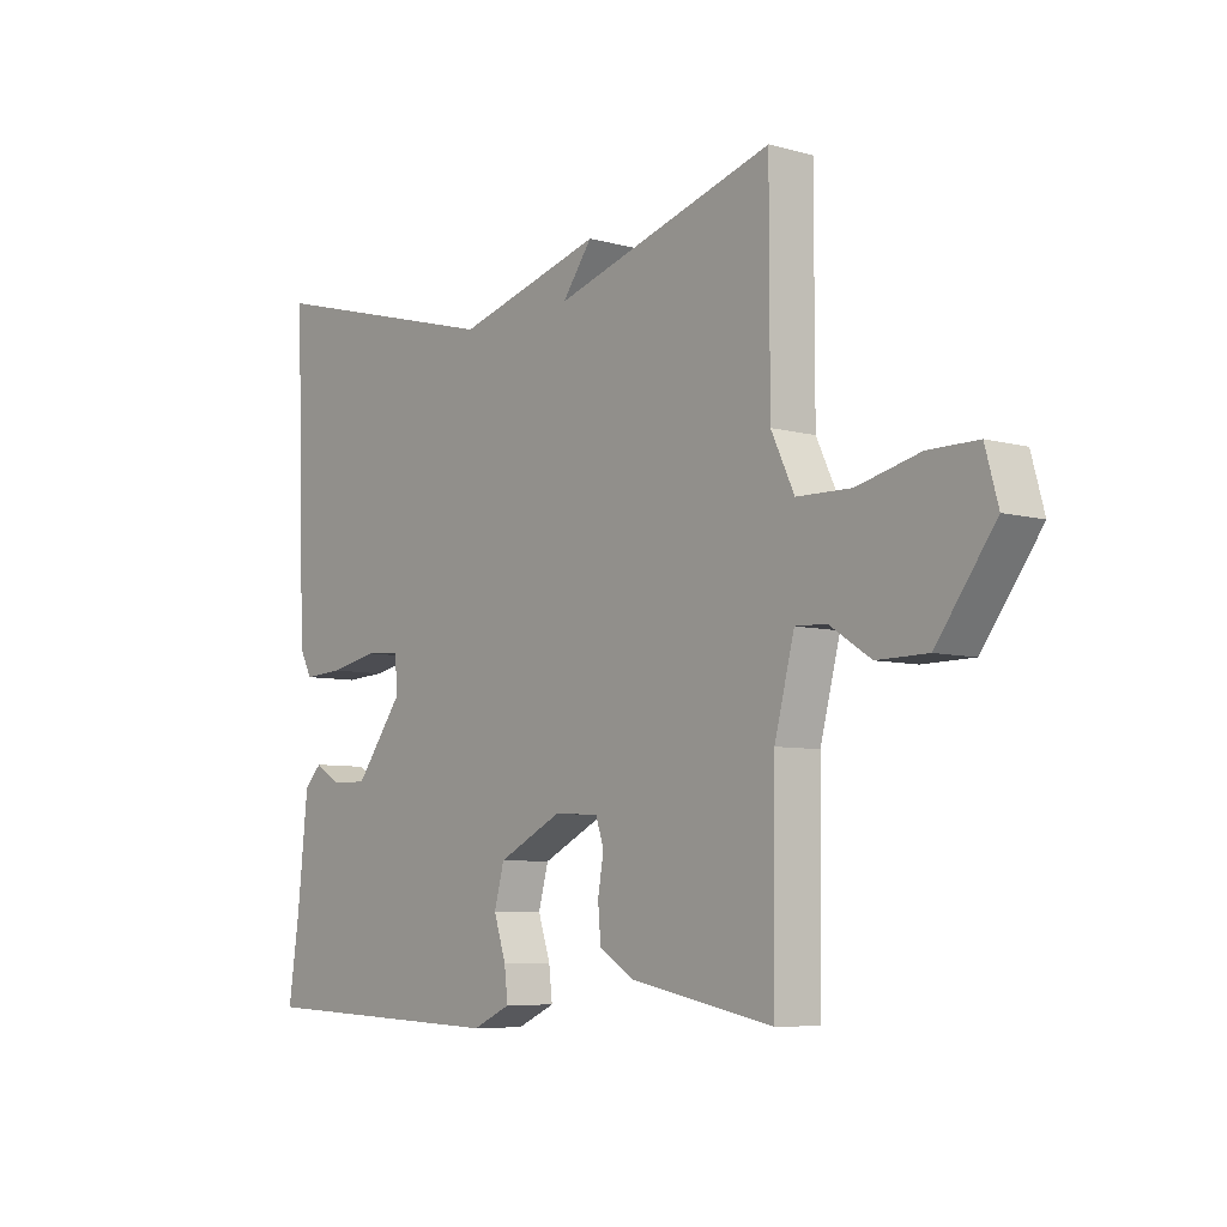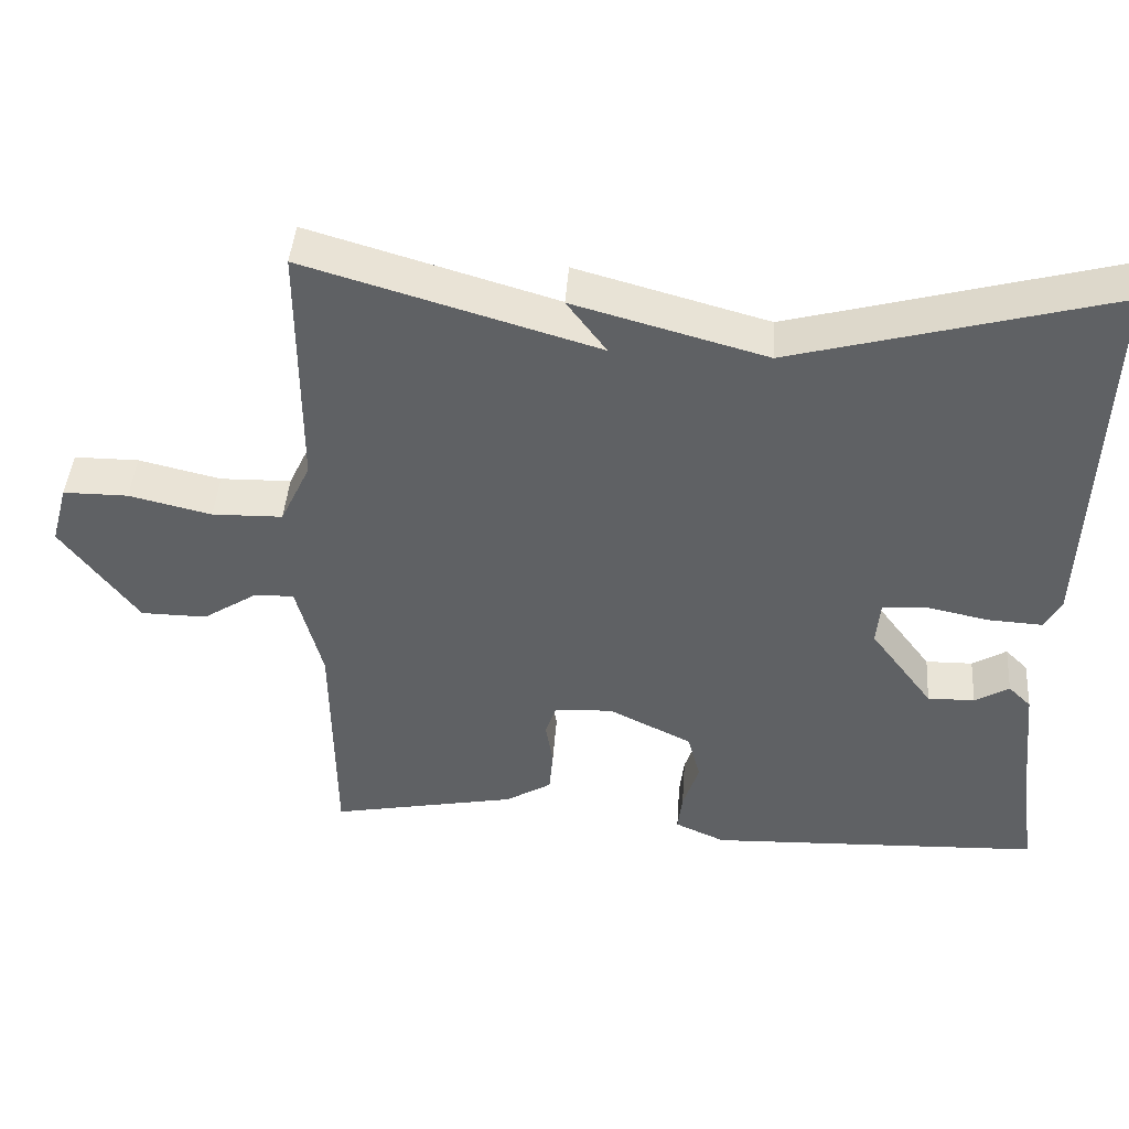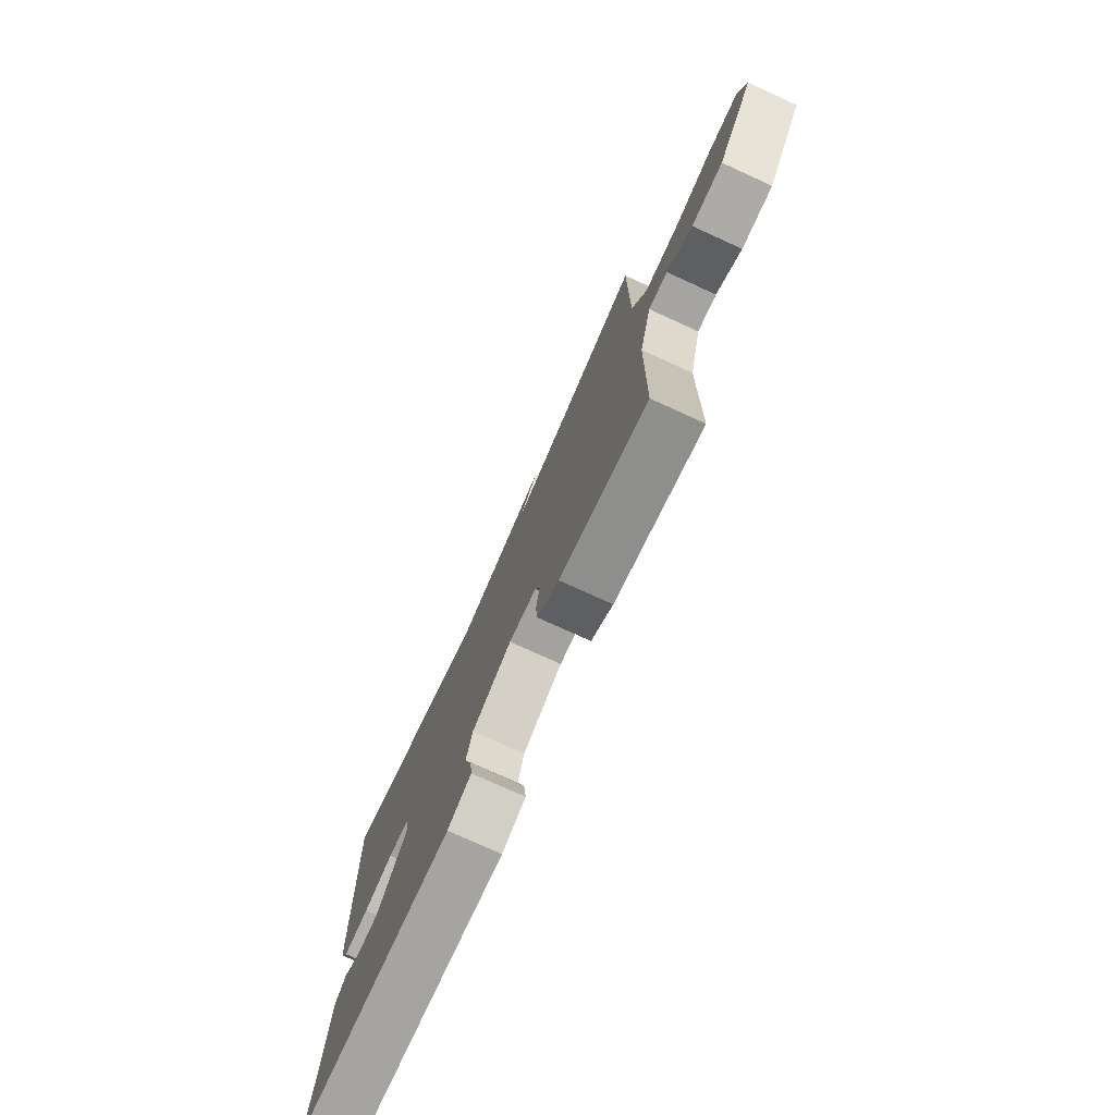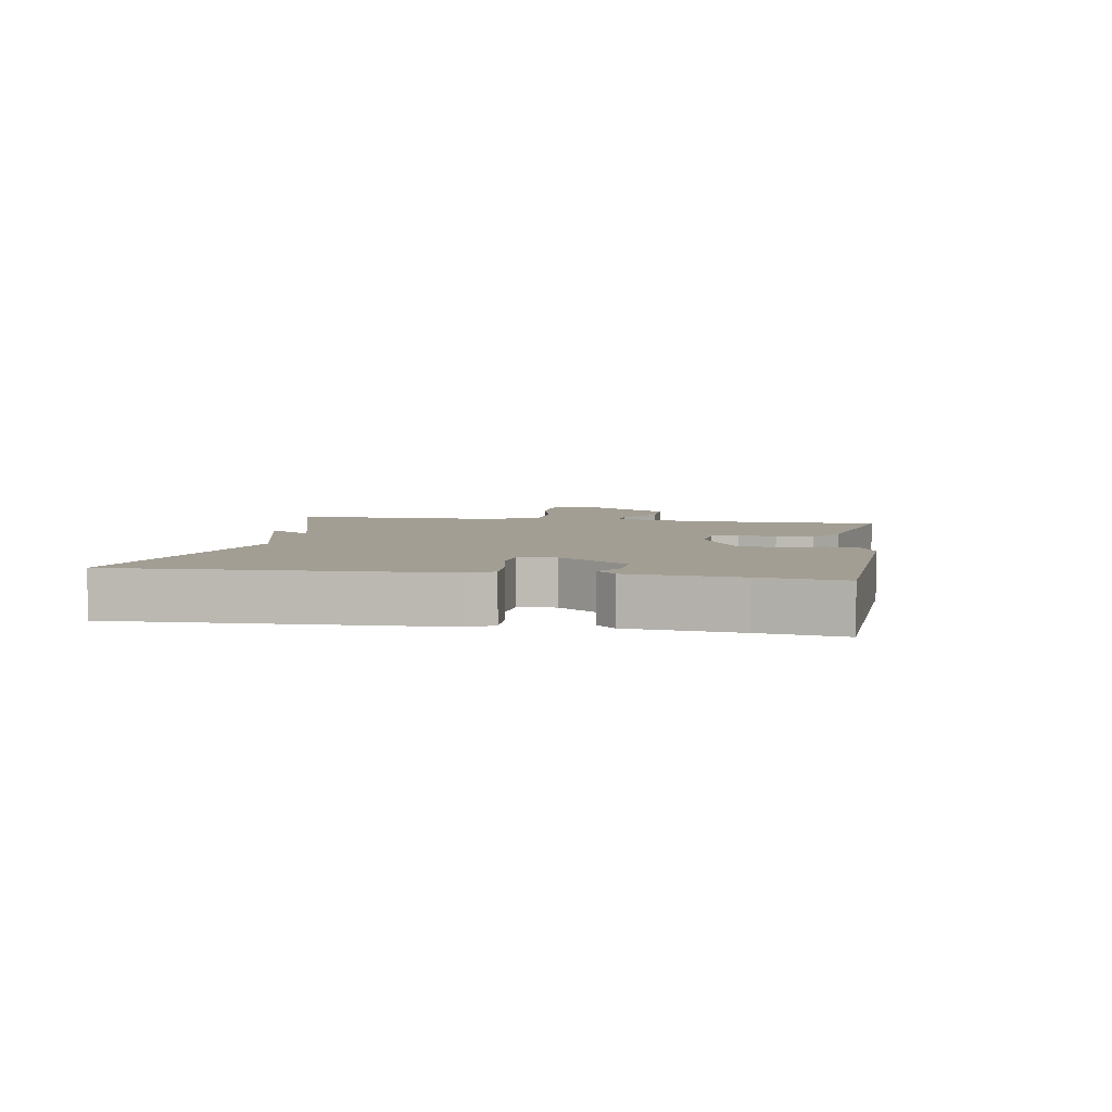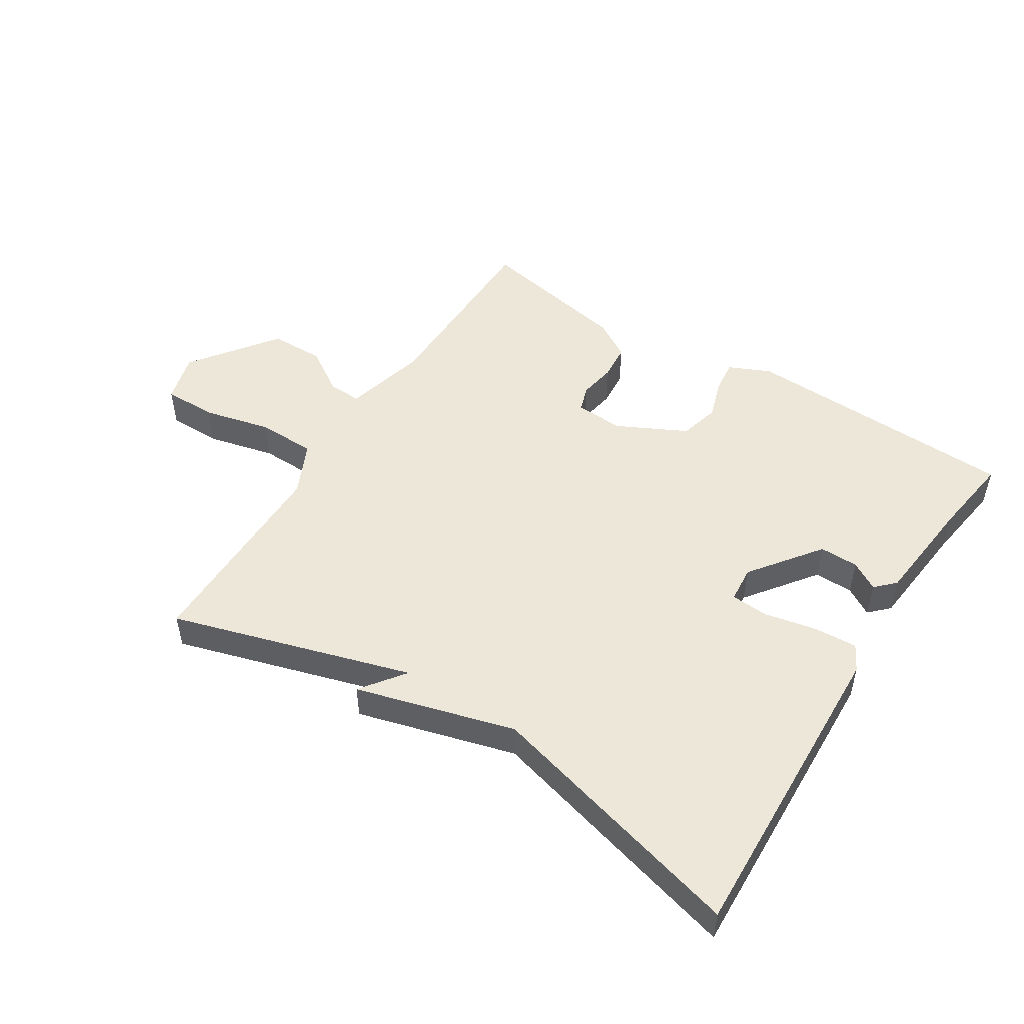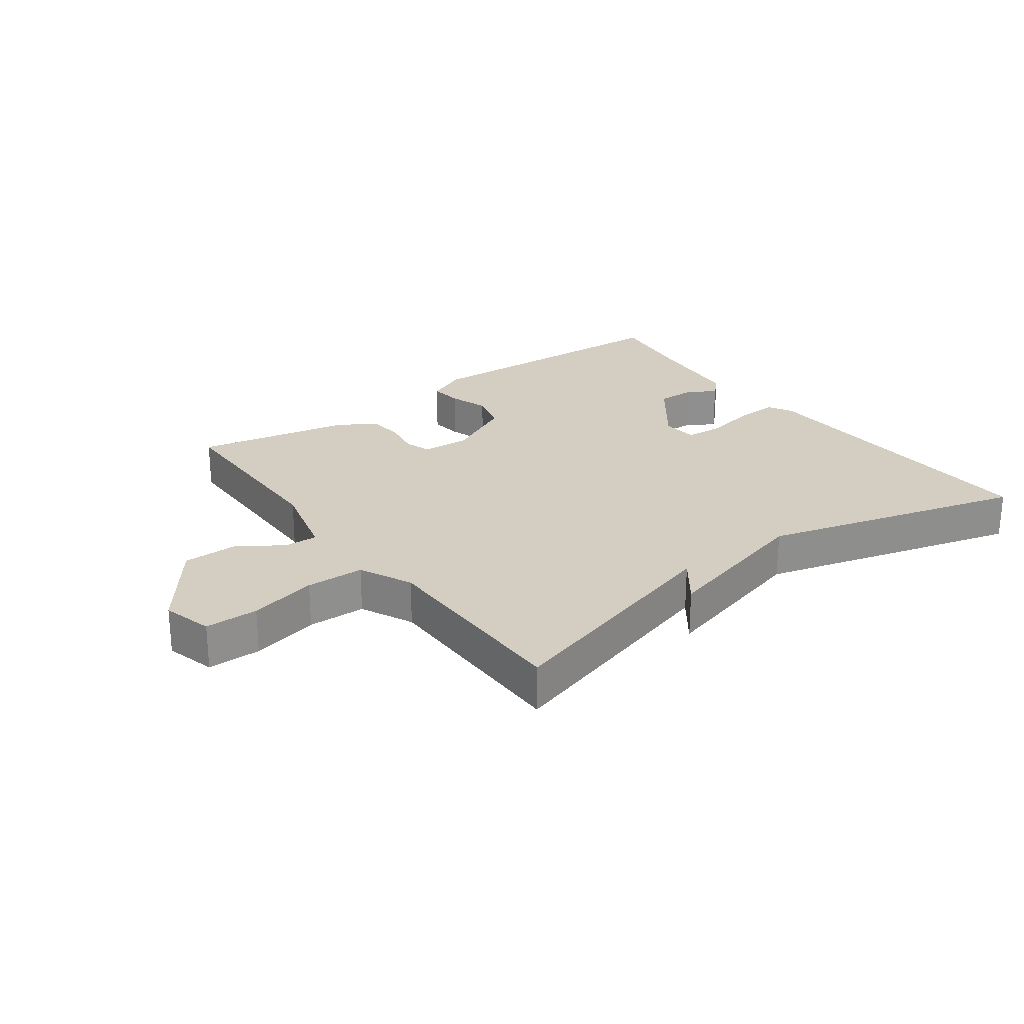
<metadata>
{"format":"obj","ext":"obj","renderer":"f3d","projection":"perspective","resolution":1024,"background":"white","views":[{"elev":-6.8,"azim":-128.9,"up":"+Z"},{"elev":43.8,"azim":4.1,"up":"+Z"},{"elev":-75.5,"azim":-114.5,"up":"+Z"},{"elev":5.0,"azim":99.8,"up":"+Y"},{"elev":50.1,"azim":32.3,"up":"+Y"},{"elev":25.0,"azim":-36.1,"up":"+Y"}]}
</metadata>
<code>
v -0.5 0.07 0.5
v -0.119 0.07 0.387
v -0.171 0.07 0.457
v 0.081 0.07 0.387
v 0.5 0.07 0.5
v 0.482 0.07 -0.001
v 0.46 0.07 -0.042
v 0.39 0.07 -0.038
v 0.308 0.07 -0.021
v 0.248 0.07 -0.025
v 0.243 0.07 -0.083
v 0.326 0.07 -0.194
v 0.388 0.07 -0.193
v 0.433 0.07 -0.166
v 0.463 0.07 -0.196
v 0.481 0.07 -0.369
v 0.5 0.07 -0.5
v 0.059 0.07 -0.517
v -0.007 0.07 -0.487
v -0.001 0.07 -0.435
v 0.02 0.07 -0.371
v 0.003 0.07 -0.307
v -0.107 0.07 -0.252
v -0.184 0.07 -0.256
v -0.198 0.07 -0.298
v -0.188 0.07 -0.357
v -0.193 0.07 -0.415
v -0.254 0.07 -0.452
v -0.5 0.07 -0.5
v -0.503 0.07 -0.191
v -0.537 0.07 -0.059
v -0.59 0.07 -0.061
v -0.661 0.07 -0.107
v -0.748 0.07 -0.106
v -0.848 0.07 0.03
v -0.826 0.07 0.11
v -0.741 0.07 0.11
v -0.633 0.07 0.084
v -0.54 0.07 0.086
v -0.5 0.07 0.17
v -0.5 0 0.5
v -0.119 0 0.387
v -0.171 0 0.457
v 0.081 0 0.387
v 0.5 0 0.5
v 0.482 0 -0.001
v 0.46 0 -0.042
v 0.39 0 -0.038
v 0.308 0 -0.021
v 0.248 0 -0.025
v 0.243 0 -0.083
v 0.326 0 -0.194
v 0.388 0 -0.193
v 0.433 0 -0.166
v 0.463 0 -0.196
v 0.481 0 -0.369
v 0.5 0 -0.5
v 0.059 0 -0.517
v -0.007 0 -0.487
v -0.001 0 -0.435
v 0.02 0 -0.371
v 0.003 0 -0.307
v -0.107 0 -0.252
v -0.184 0 -0.256
v -0.198 0 -0.298
v -0.188 0 -0.357
v -0.193 0 -0.415
v -0.254 0 -0.452
v -0.5 0 -0.5
v -0.503 0 -0.191
v -0.537 0 -0.059
v -0.59 0 -0.061
v -0.661 0 -0.107
v -0.748 0 -0.106
v -0.848 0 0.03
v -0.826 0 0.11
v -0.741 0 0.11
v -0.633 0 0.084
v -0.54 0 0.086
v -0.5 0 0.17
f 36 37 38
f 35 36 38
f 34 35 38
f 33 34 38
f 32 33 38
f 31 32 38 39
f 30 31 39 40
f 29 30 40
f 28 29 40
f 27 28 40
f 26 27 40
f 25 26 40
f 19 20 21
f 18 19 21
f 17 18 21
f 16 17 21
f 16 21 22
f 13 14 15 16
f 16 22 23
f 13 16 23
f 12 13 23
f 7 8 9
f 6 7 9
f 5 6 9
f 4 5 9
f 4 9 10
f 3 4 10
f 2 3 10
f 40 1 2
f 25 40 2
f 24 25 2
f 23 24 2
f 12 23 2
f 11 12 2
f 2 10 11
f 78 77 76
f 78 76 75
f 78 75 74
f 78 74 73
f 78 73 72
f 79 78 72 71
f 80 79 71 70
f 80 70 69
f 80 69 68
f 80 68 67
f 80 67 66
f 80 66 65
f 61 60 59
f 61 59 58
f 61 58 57
f 61 57 56
f 62 61 56
f 56 55 54 53
f 63 62 56
f 63 56 53
f 63 53 52
f 49 48 47
f 49 47 46
f 49 46 45
f 49 45 44
f 50 49 44
f 50 44 43
f 50 43 42
f 42 41 80
f 42 80 65
f 42 65 64
f 42 64 63
f 42 63 52
f 42 52 51
f 51 50 42
f 1 41 42 2
f 2 42 43 3
f 3 43 44 4
f 4 44 45 5
f 5 45 46 6
f 6 46 47 7
f 7 47 48 8
f 8 48 49 9
f 9 49 50 10
f 10 50 51 11
f 11 51 52 12
f 12 52 53 13
f 13 53 54 14
f 14 54 55 15
f 15 55 56 16
f 16 56 57 17
f 17 57 58 18
f 18 58 59 19
f 19 59 60 20
f 20 60 61 21
f 21 61 62 22
f 22 62 63 23
f 23 63 64 24
f 24 64 65 25
f 25 65 66 26
f 26 66 67 27
f 27 67 68 28
f 28 68 69 29
f 29 69 70 30
f 30 70 71 31
f 31 71 72 32
f 32 72 73 33
f 33 73 74 34
f 34 74 75 35
f 35 75 76 36
f 36 76 77 37
f 37 77 78 38
f 38 78 79 39
f 39 79 80 40
f 40 80 41 1

</code>
